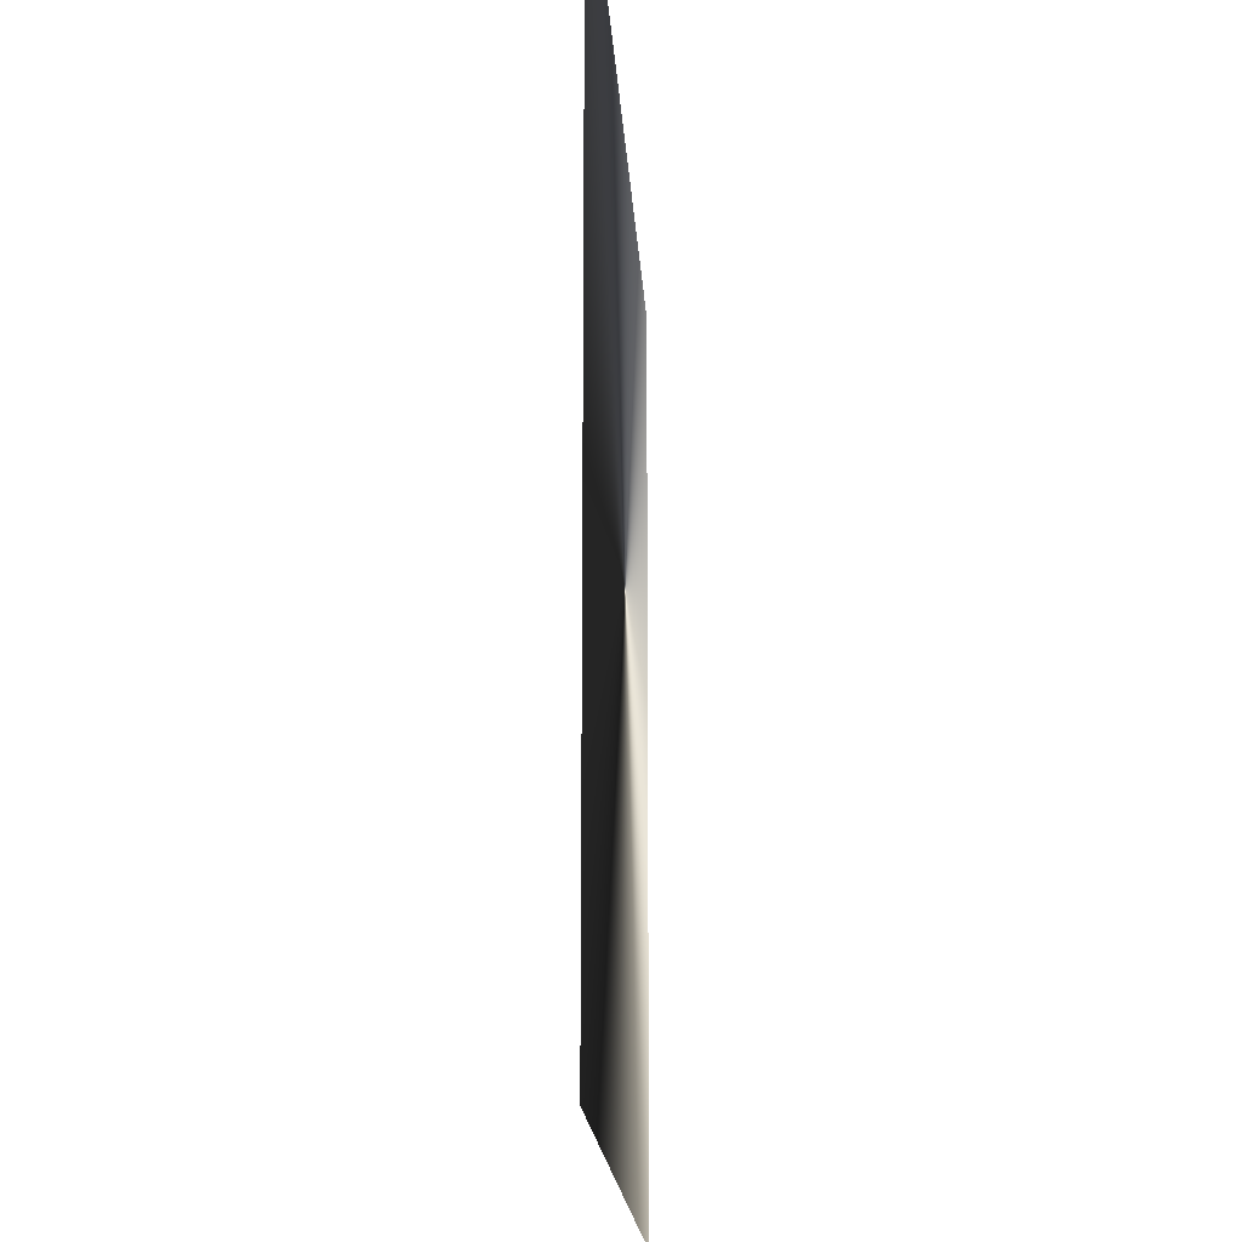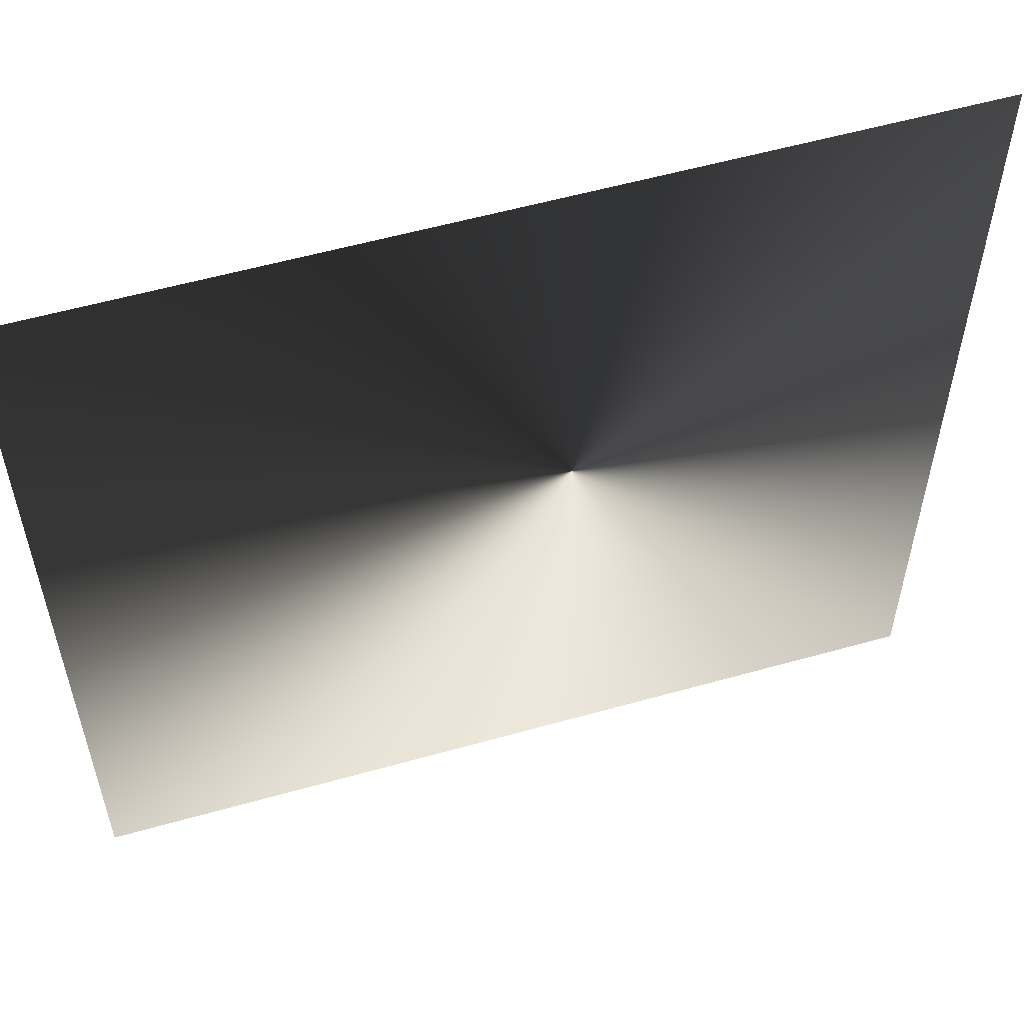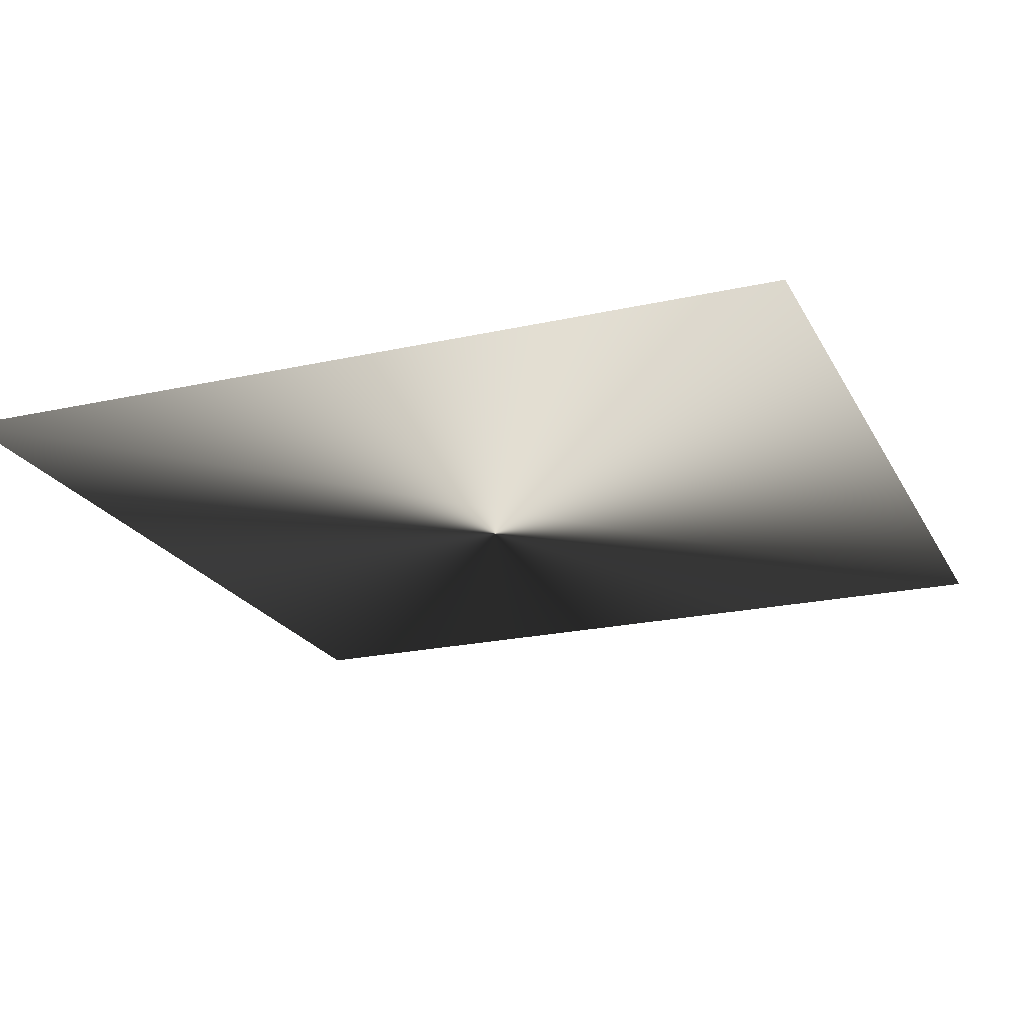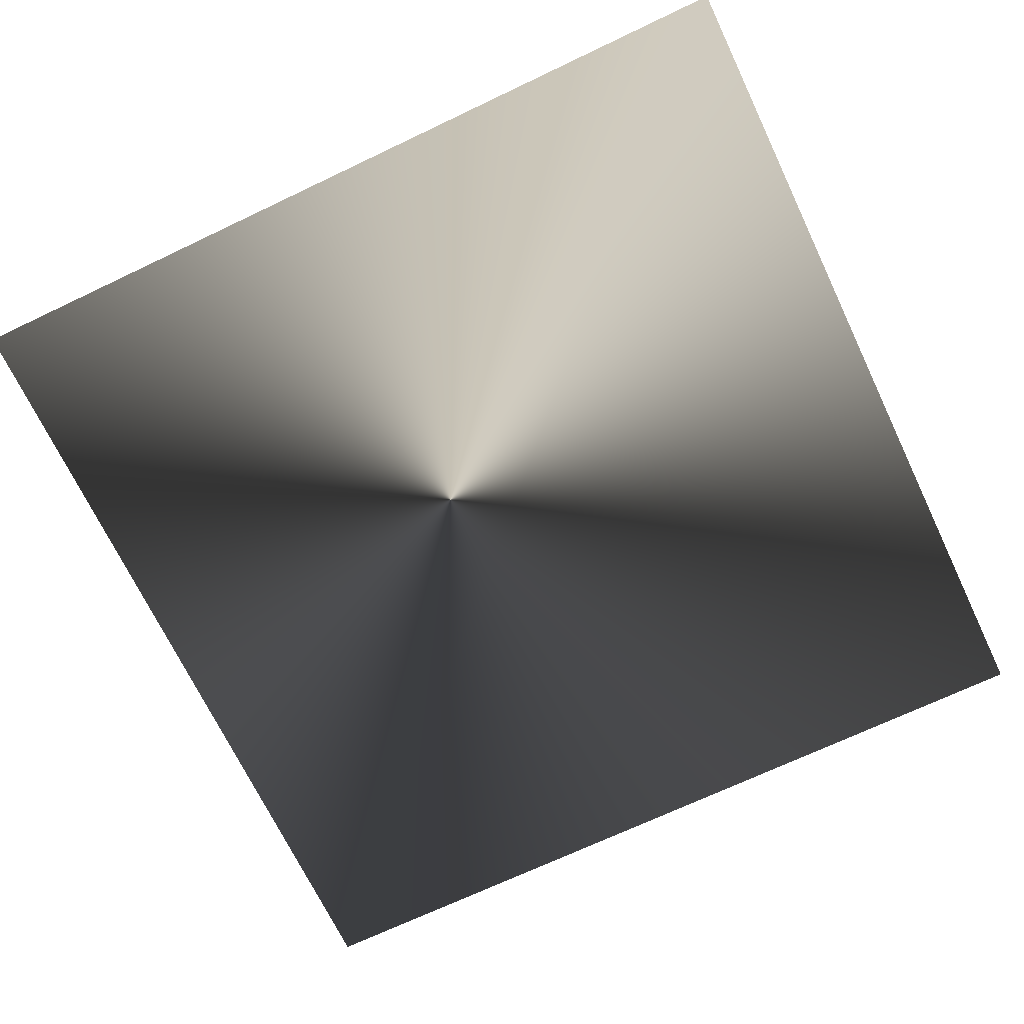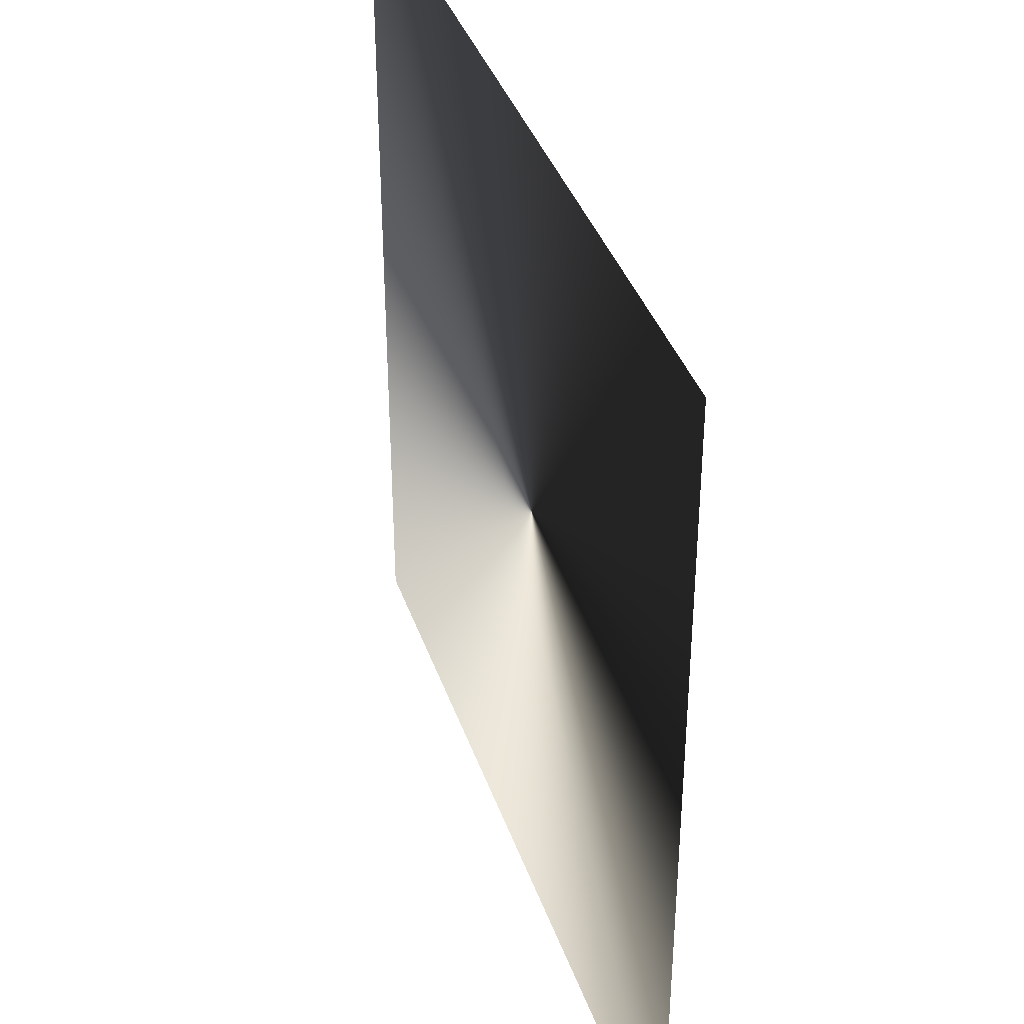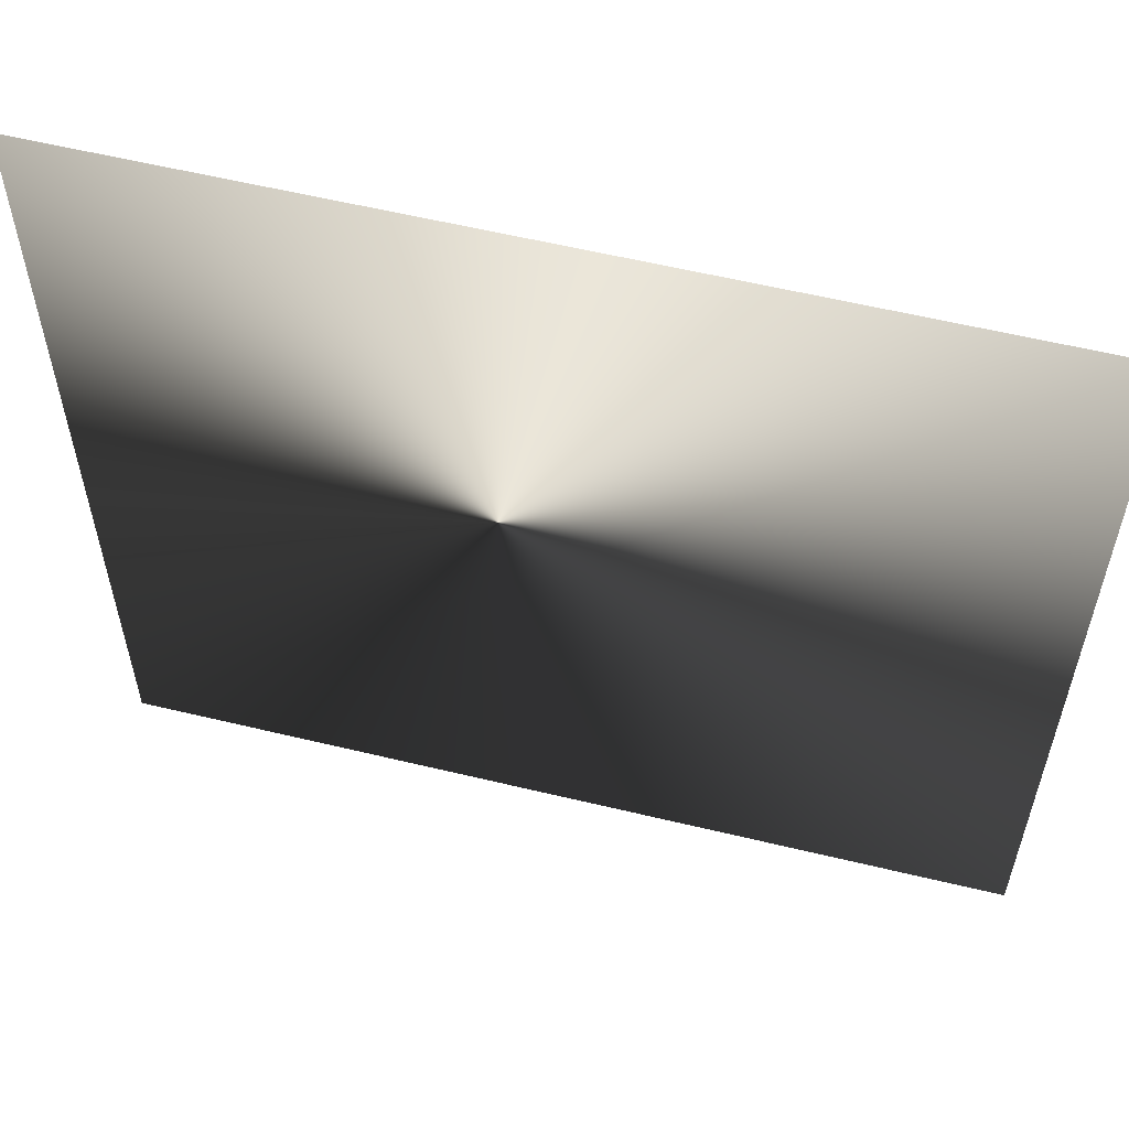
<metadata>
{"format":"obj","ext":"obj","renderer":"f3d","projection":"perspective","resolution":1024,"background":"white","views":[{"elev":-17.1,"azim":-86.8,"up":"+Y"},{"elev":56.6,"azim":-16.4,"up":"+Y"},{"elev":-21.7,"azim":-68.5,"up":"+Z"},{"elev":-69.6,"azim":-154.5,"up":"+Z"},{"elev":38.8,"azim":71.8,"up":"+Y"},{"elev":58.4,"azim":-166.0,"up":"+Y"}]}
</metadata>
<code>
g glow_07
v 0.37 -0.4066 0.001265
v 0.37 0.3569 0.001265
v -0.3935 0.3569 0.001265
v -0.3935 -0.4066 0.001265
g glow_07_0
f 3 2 1
f 4 3 1

</code>
